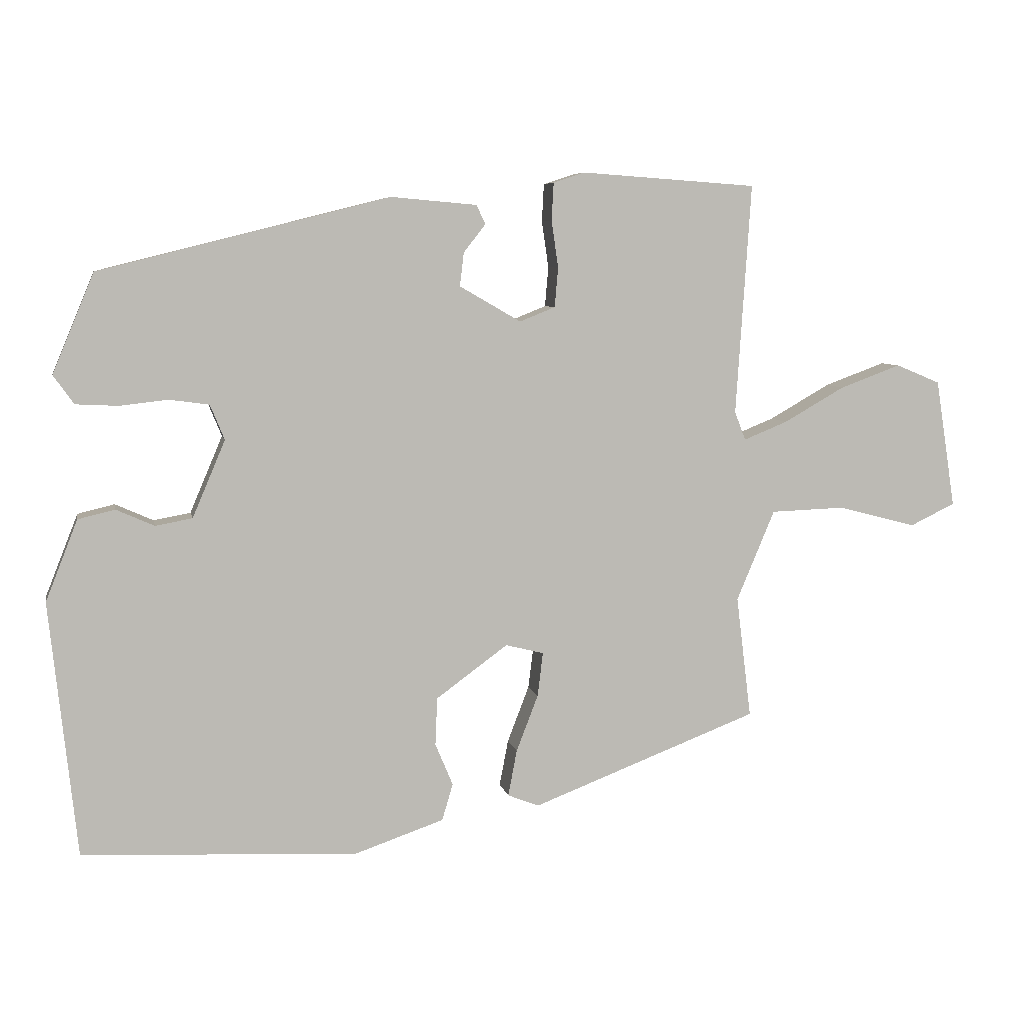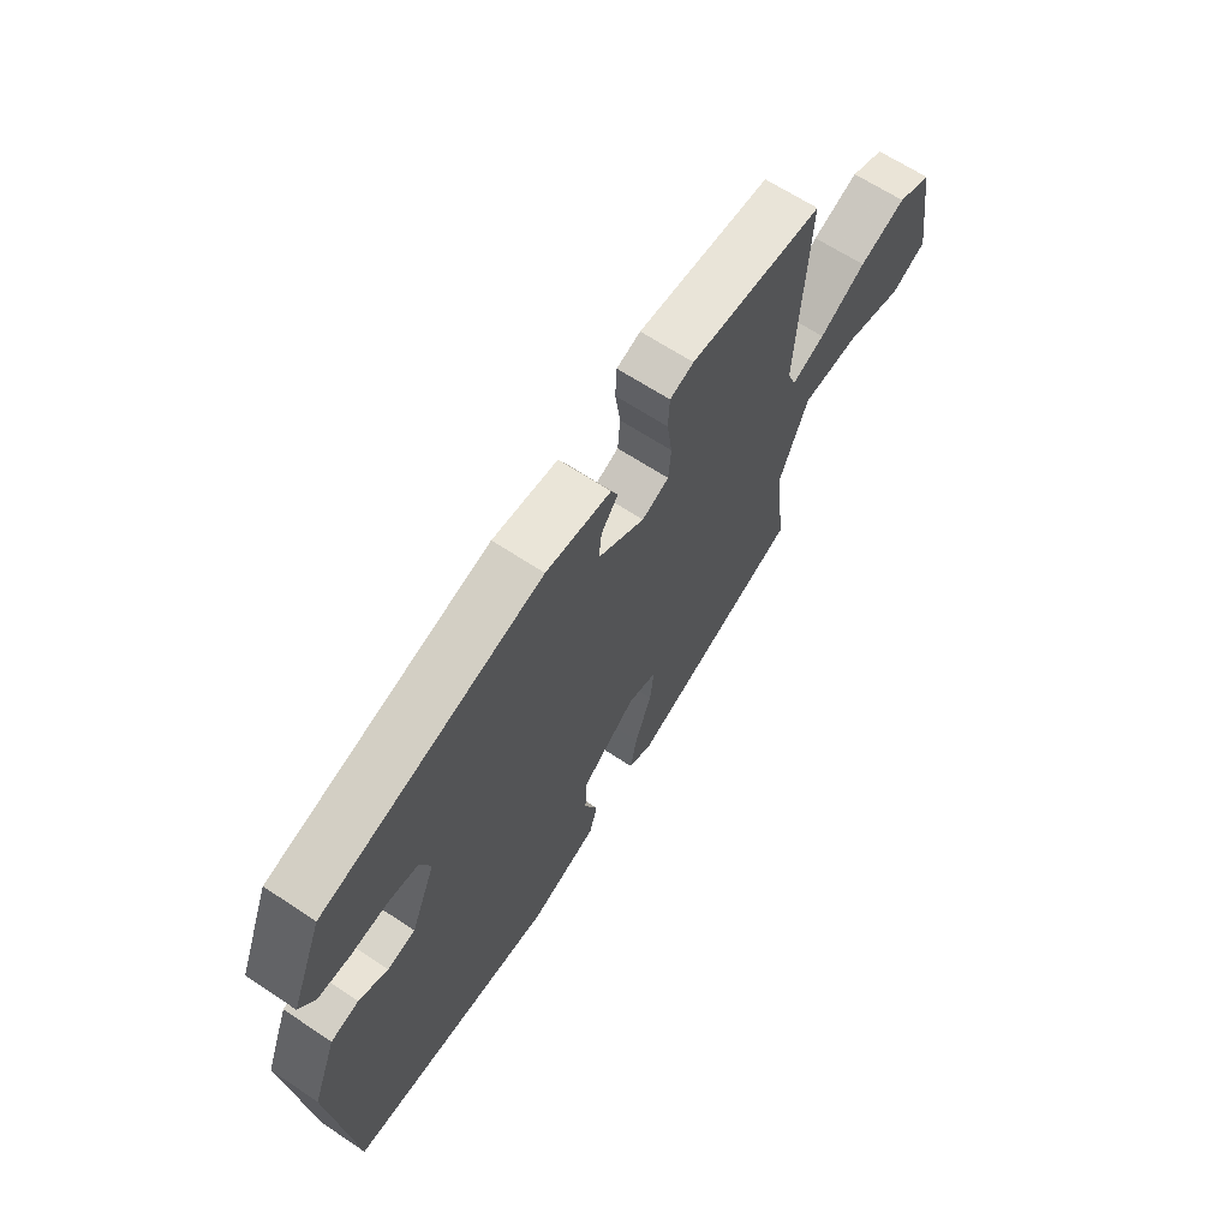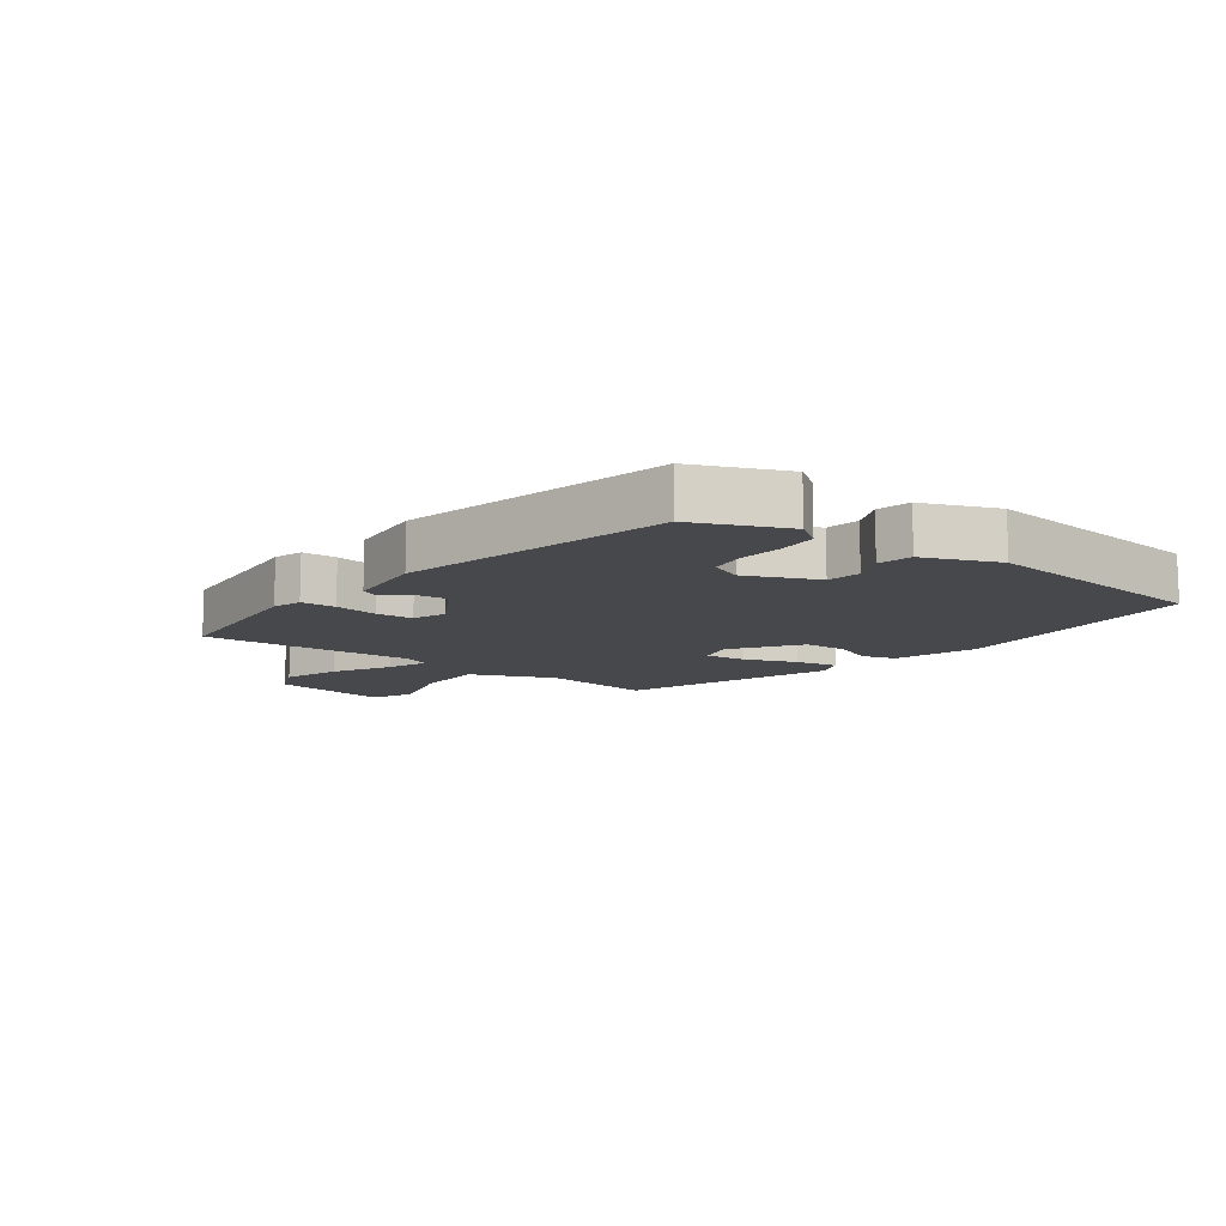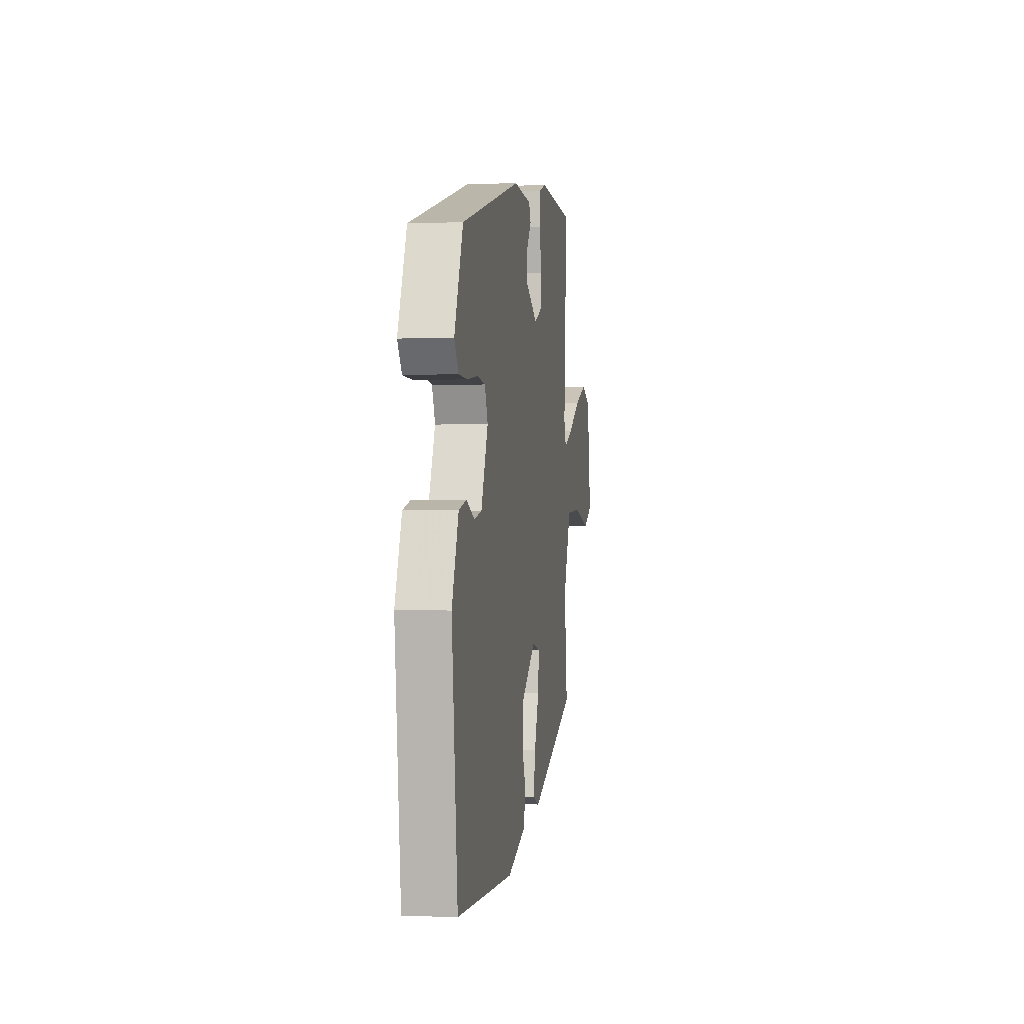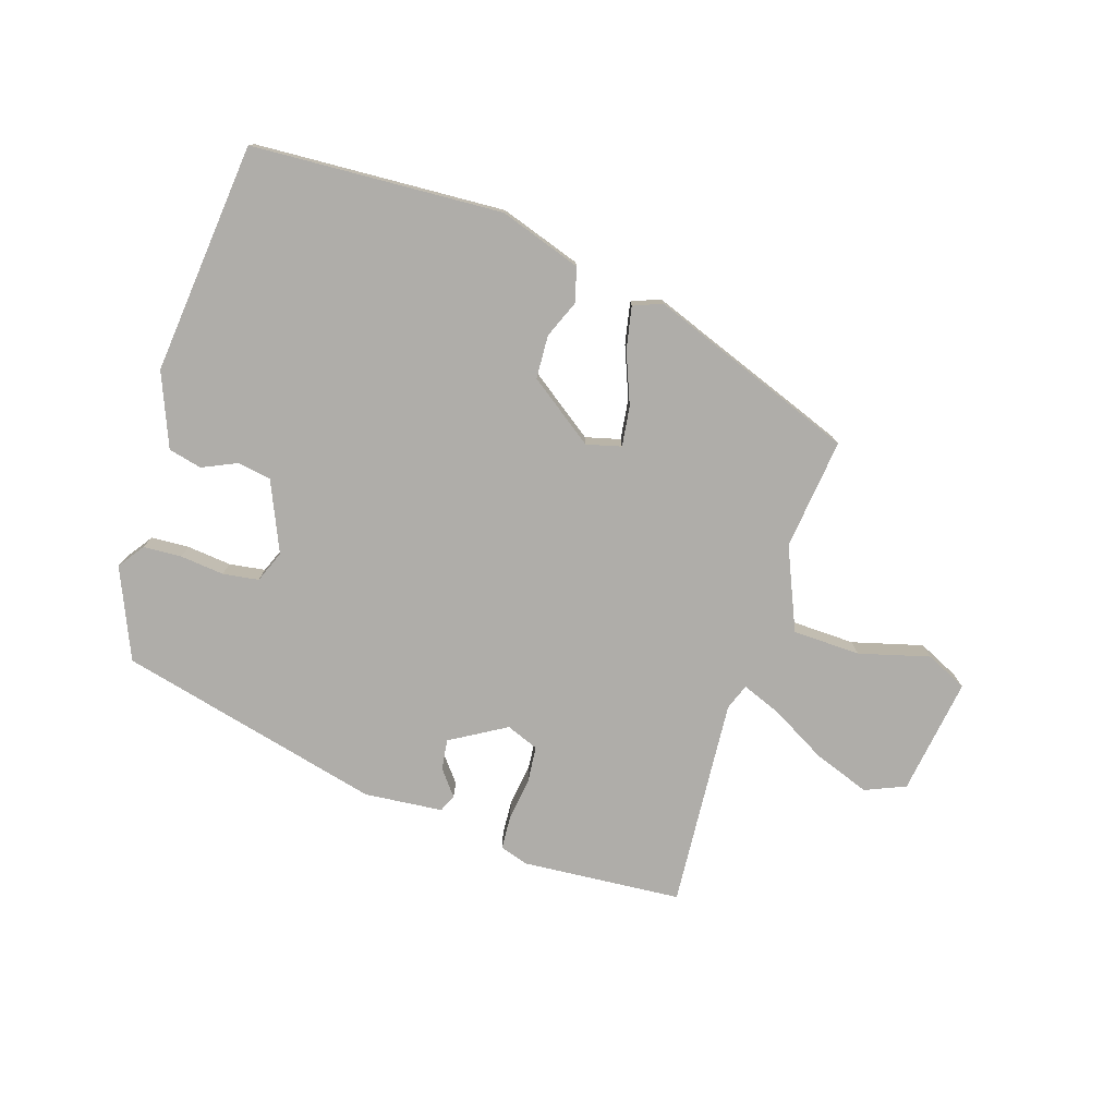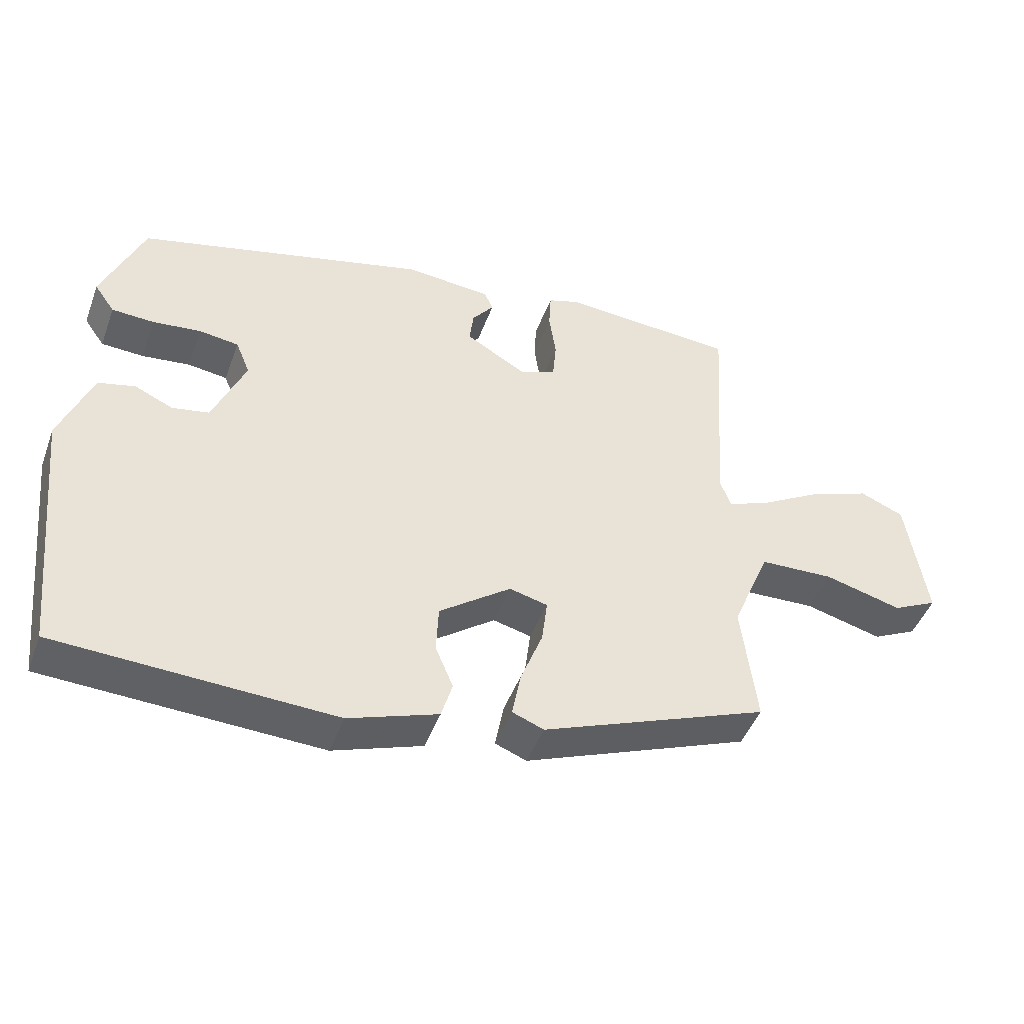
<metadata>
{"format":"obj","ext":"obj","renderer":"f3d","projection":"perspective","resolution":1024,"background":"white","views":[{"elev":6.6,"azim":169.0,"up":"+Z"},{"elev":64.5,"azim":123.9,"up":"+Z"},{"elev":-11.5,"azim":53.7,"up":"+Y"},{"elev":0.5,"azim":98.9,"up":"+Z"},{"elev":-77.2,"azim":162.7,"up":"+Y"},{"elev":-45.8,"azim":160.2,"up":"+Z"}]}
</metadata>
<code>
v 0.461 0.07 0.349
v 0.522 0.07 0.203
v 0.492 0.07 0.161
v 0.43 0.07 0.158
v 0.359 0.07 0.166
v 0.301 0.07 0.158
v 0.28 0.07 0.107
v 0.328 0.07 -0.006
v 0.382 0.07 -0.016
v 0.438 0.07 0.009
v 0.492 0.07 -0.004
v 0.539 0.07 -0.123
v 0.499 0.07 -0.497
v 0.095 0.07 -0.516
v -0.036 0.07 -0.471
v -0.052 0.07 -0.417
v -0.026 0.07 -0.355
v -0.029 0.07 -0.285
v -0.134 0.07 -0.208
v -0.19 0.07 -0.222
v -0.182 0.07 -0.287
v -0.15 0.07 -0.37
v -0.137 0.07 -0.438
v -0.183 0.07 -0.456
v -0.515 0.07 -0.328
v -0.493 0.07 -0.149
v -0.549 0.07 -0.016
v -0.658 0.07 -0.012
v -0.772 0.07 -0.042
v -0.838 0.07 -0.01
v -0.809 0.07 0.178
v -0.744 0.07 0.205
v -0.655 0.07 0.172
v -0.566 0.07 0.121
v -0.502 0.07 0.095
v -0.486 0.07 0.137
v -0.508 0.07 0.475
v -0.251 0.07 0.493
v -0.205 0.07 0.478
v -0.202 0.07 0.423
v -0.212 0.07 0.354
v -0.207 0.07 0.296
v -0.155 0.07 0.275
v -0.065 0.07 0.327
v -0.071 0.07 0.376
v -0.103 0.07 0.417
v -0.09 0.07 0.445
v 0.036 0.07 0.456
v 0.461 0 0.349
v 0.522 0 0.203
v 0.492 0 0.161
v 0.43 0 0.158
v 0.359 0 0.166
v 0.301 0 0.158
v 0.28 0 0.107
v 0.328 0 -0.006
v 0.382 0 -0.016
v 0.438 0 0.009
v 0.492 0 -0.004
v 0.539 0 -0.123
v 0.499 0 -0.497
v 0.095 0 -0.516
v -0.036 0 -0.471
v -0.052 0 -0.417
v -0.026 0 -0.355
v -0.029 0 -0.285
v -0.134 0 -0.208
v -0.19 0 -0.222
v -0.182 0 -0.287
v -0.15 0 -0.37
v -0.137 0 -0.438
v -0.183 0 -0.456
v -0.515 0 -0.328
v -0.493 0 -0.149
v -0.549 0 -0.016
v -0.658 0 -0.012
v -0.772 0 -0.042
v -0.838 0 -0.01
v -0.809 0 0.178
v -0.744 0 0.205
v -0.655 0 0.172
v -0.566 0 0.121
v -0.502 0 0.095
v -0.486 0 0.137
v -0.508 0 0.475
v -0.251 0 0.493
v -0.205 0 0.478
v -0.202 0 0.423
v -0.212 0 0.354
v -0.207 0 0.296
v -0.155 0 0.275
v -0.065 0 0.327
v -0.071 0 0.376
v -0.103 0 0.417
v -0.09 0 0.445
v 0.036 0 0.456
f 45 46 47 48
f 44 45 48 1
f 43 44 1 2
f 38 39 40 41
f 36 37 38 41
f 35 36 41 42
f 31 32 33 34
f 31 34 35
f 28 29 30 31
f 27 28 31 35
f 26 27 35 42
f 21 22 23 24
f 20 21 24 25
f 14 15 16 17
f 14 17 18
f 13 14 18
f 12 13 18 19
f 9 10 11 12
f 8 9 12 19
f 2 3 4 5
f 43 2 5 6
f 25 26 42 43
f 20 25 43 6
f 7 8 19 20
f 6 7 20
f 96 95 94 93
f 49 96 93 92
f 50 49 92 91
f 89 88 87 86
f 89 86 85 84
f 90 89 84 83
f 82 81 80 79
f 83 82 79
f 79 78 77 76
f 83 79 76 75
f 90 83 75 74
f 72 71 70 69
f 73 72 69 68
f 65 64 63 62
f 66 65 62
f 66 62 61
f 67 66 61 60
f 60 59 58 57
f 67 60 57 56
f 53 52 51 50
f 54 53 50 91
f 91 90 74 73
f 54 91 73 68
f 68 67 56 55
f 68 55 54
f 1 49 50 2
f 2 50 51 3
f 3 51 52 4
f 4 52 53 5
f 5 53 54 6
f 6 54 55 7
f 7 55 56 8
f 8 56 57 9
f 9 57 58 10
f 10 58 59 11
f 11 59 60 12
f 12 60 61 13
f 13 61 62 14
f 14 62 63 15
f 15 63 64 16
f 16 64 65 17
f 17 65 66 18
f 18 66 67 19
f 19 67 68 20
f 20 68 69 21
f 21 69 70 22
f 22 70 71 23
f 23 71 72 24
f 24 72 73 25
f 25 73 74 26
f 26 74 75 27
f 27 75 76 28
f 28 76 77 29
f 29 77 78 30
f 30 78 79 31
f 31 79 80 32
f 32 80 81 33
f 33 81 82 34
f 34 82 83 35
f 35 83 84 36
f 36 84 85 37
f 37 85 86 38
f 38 86 87 39
f 39 87 88 40
f 40 88 89 41
f 41 89 90 42
f 42 90 91 43
f 43 91 92 44
f 44 92 93 45
f 45 93 94 46
f 46 94 95 47
f 47 95 96 48
f 48 96 49 1

</code>
